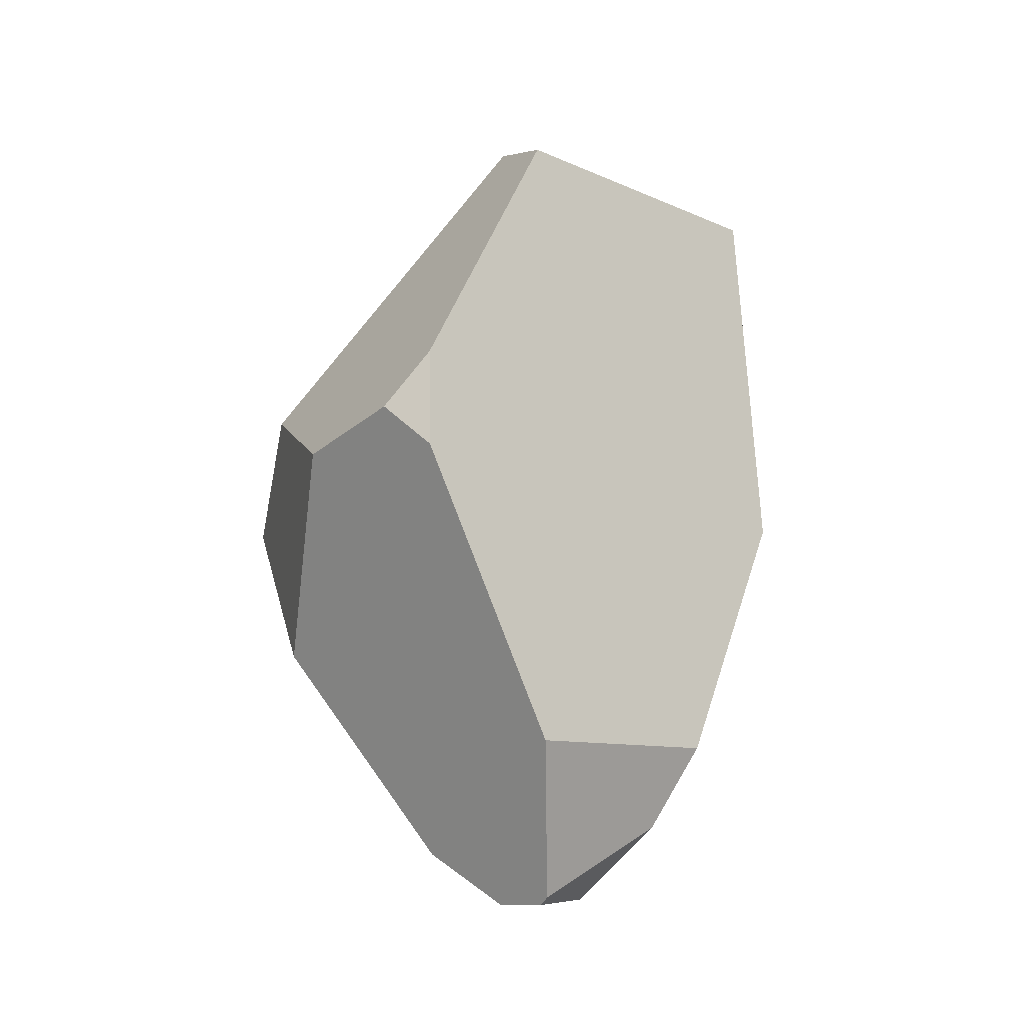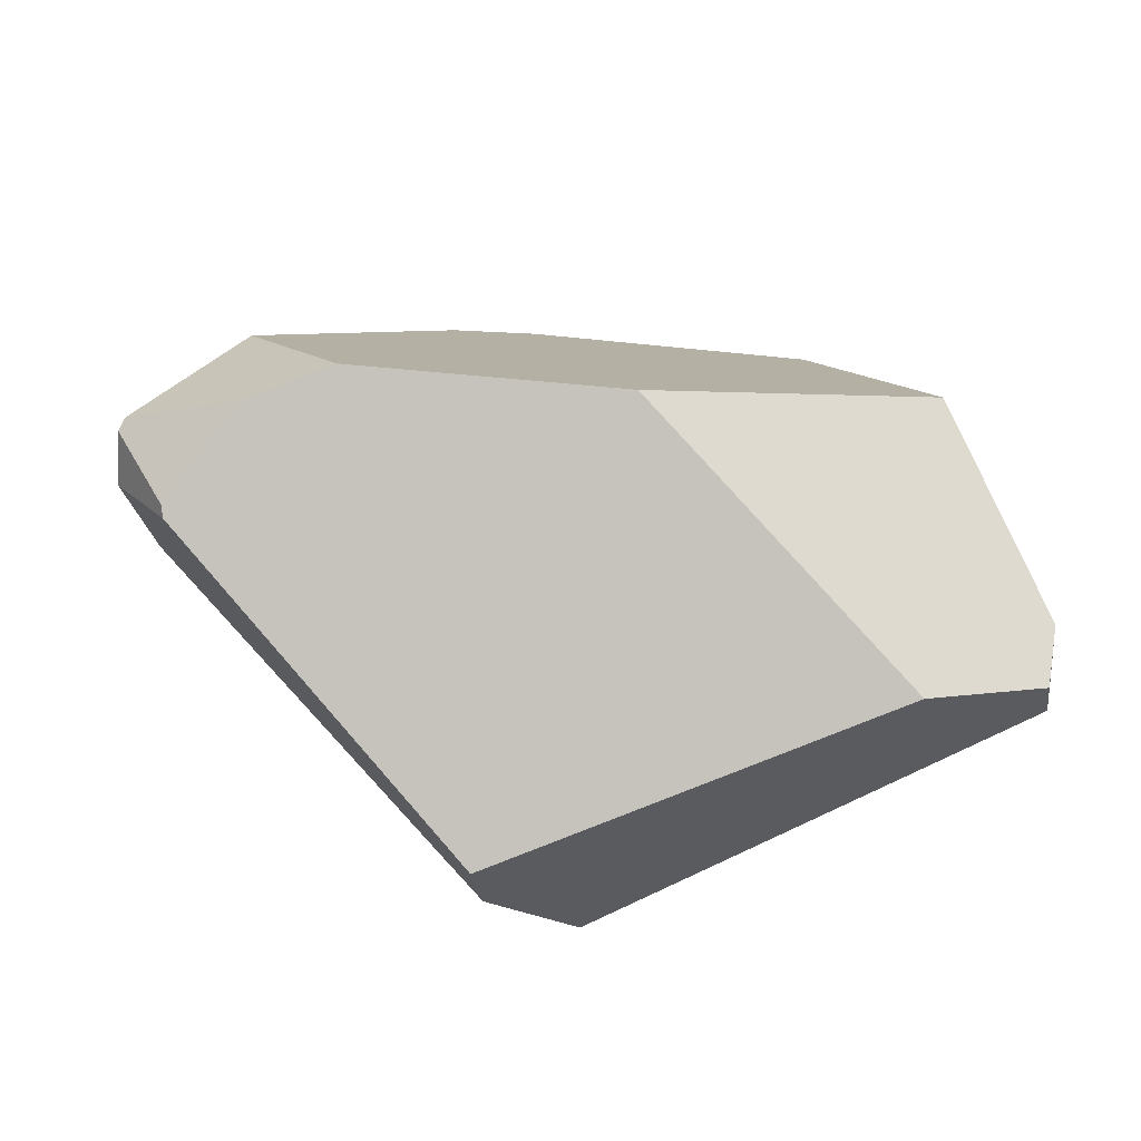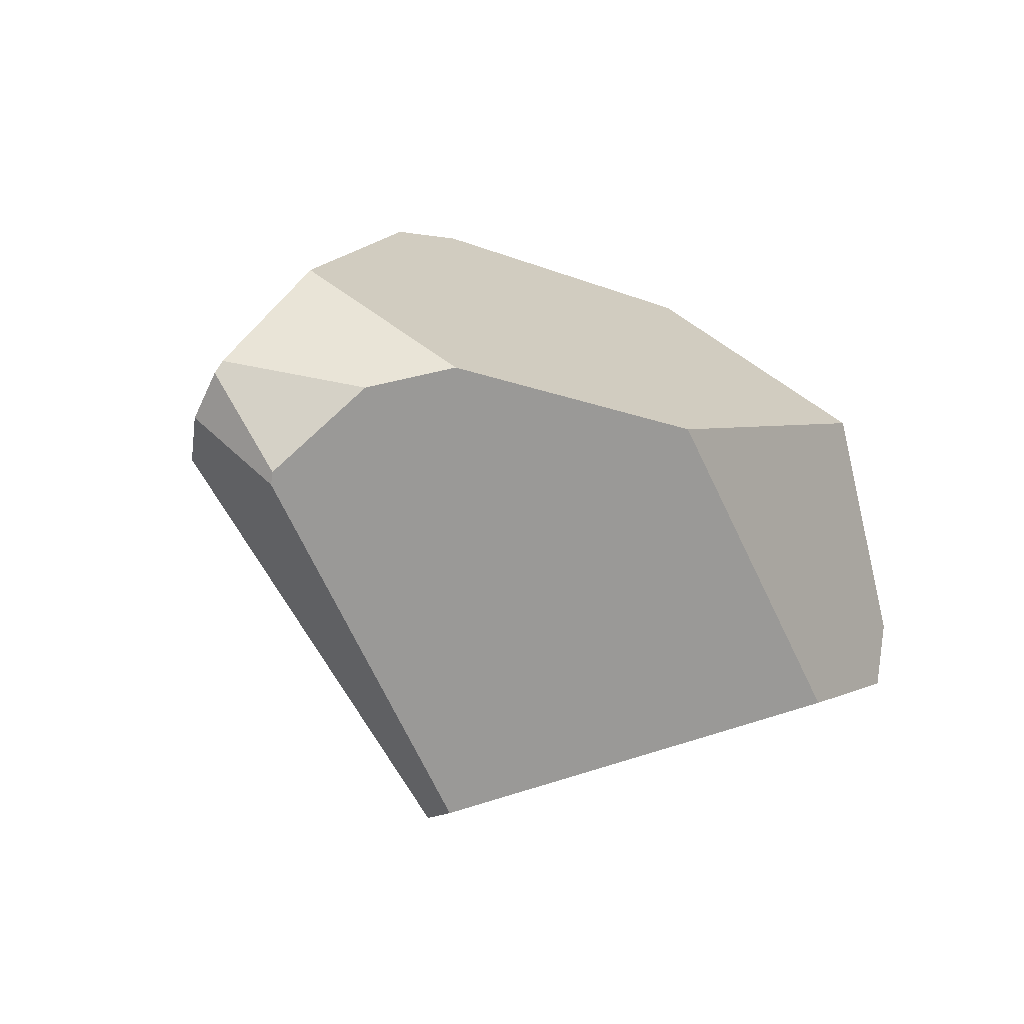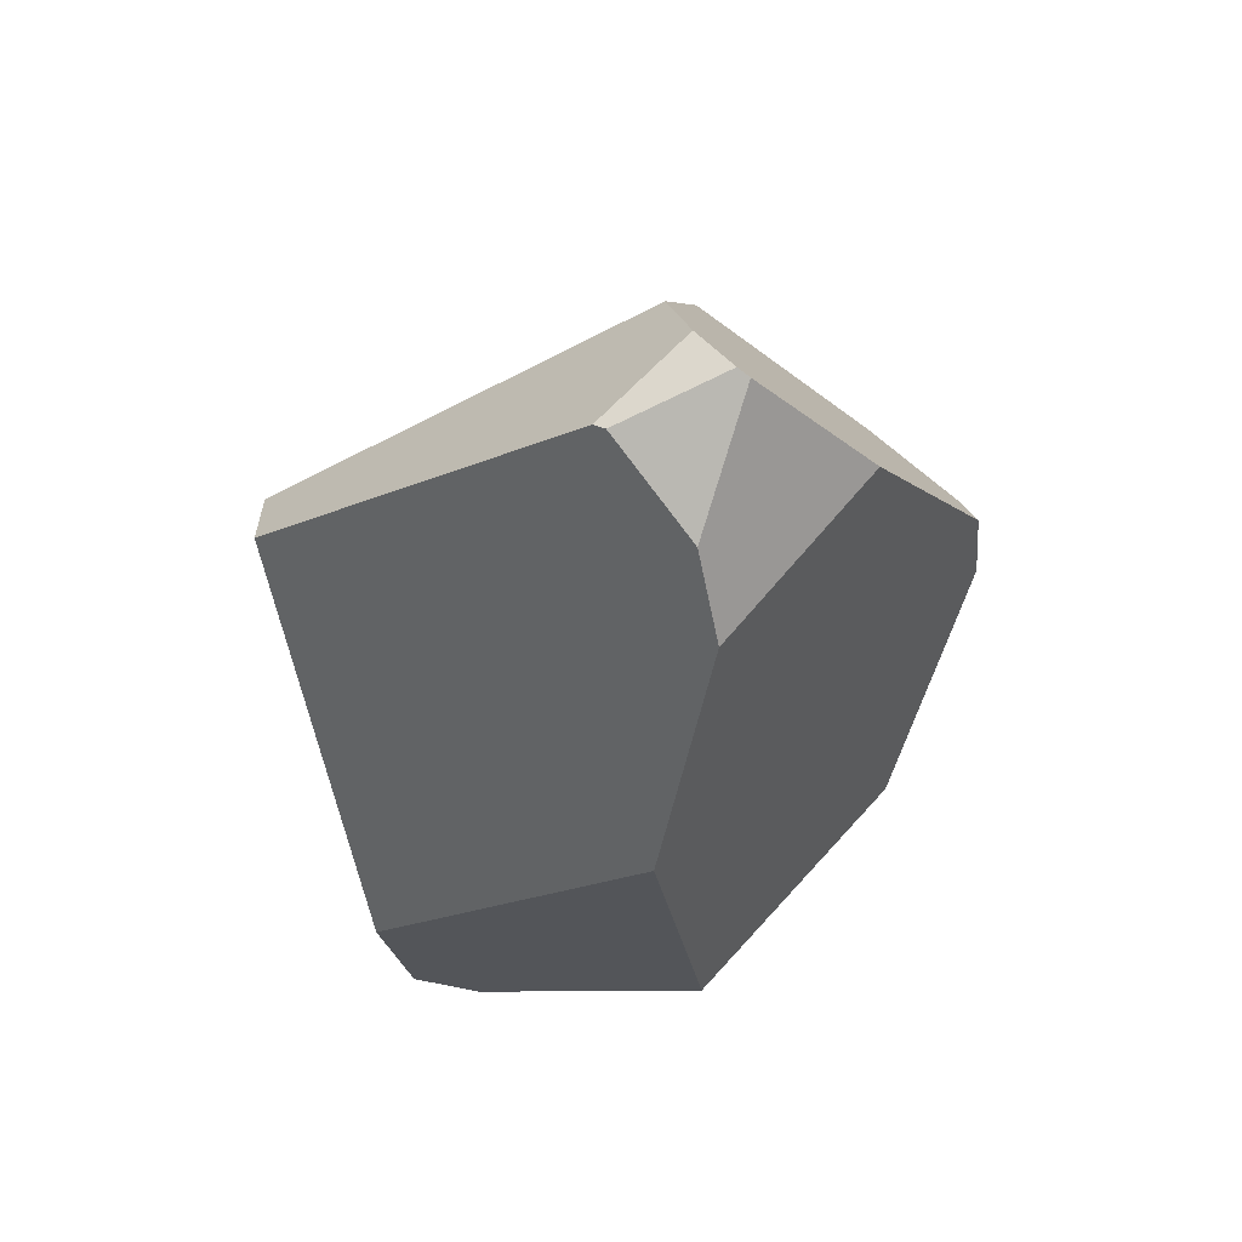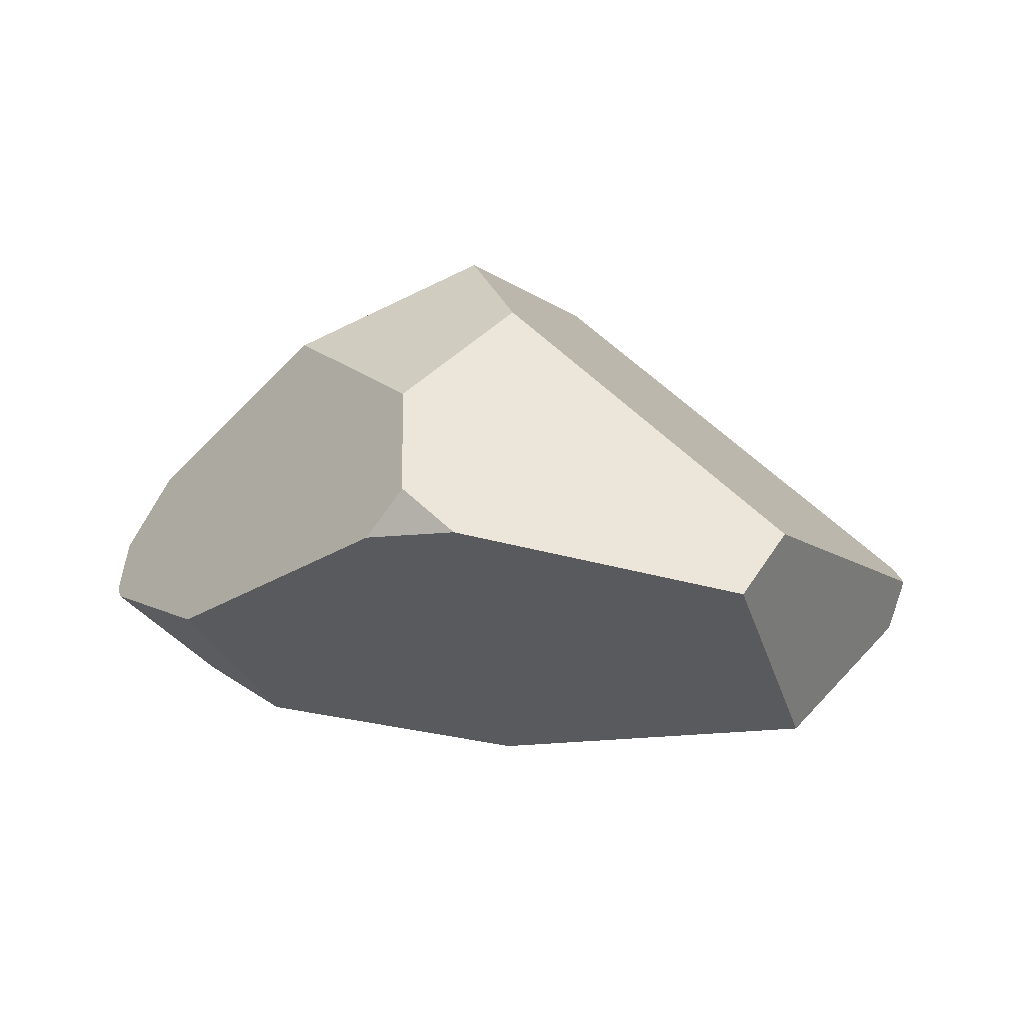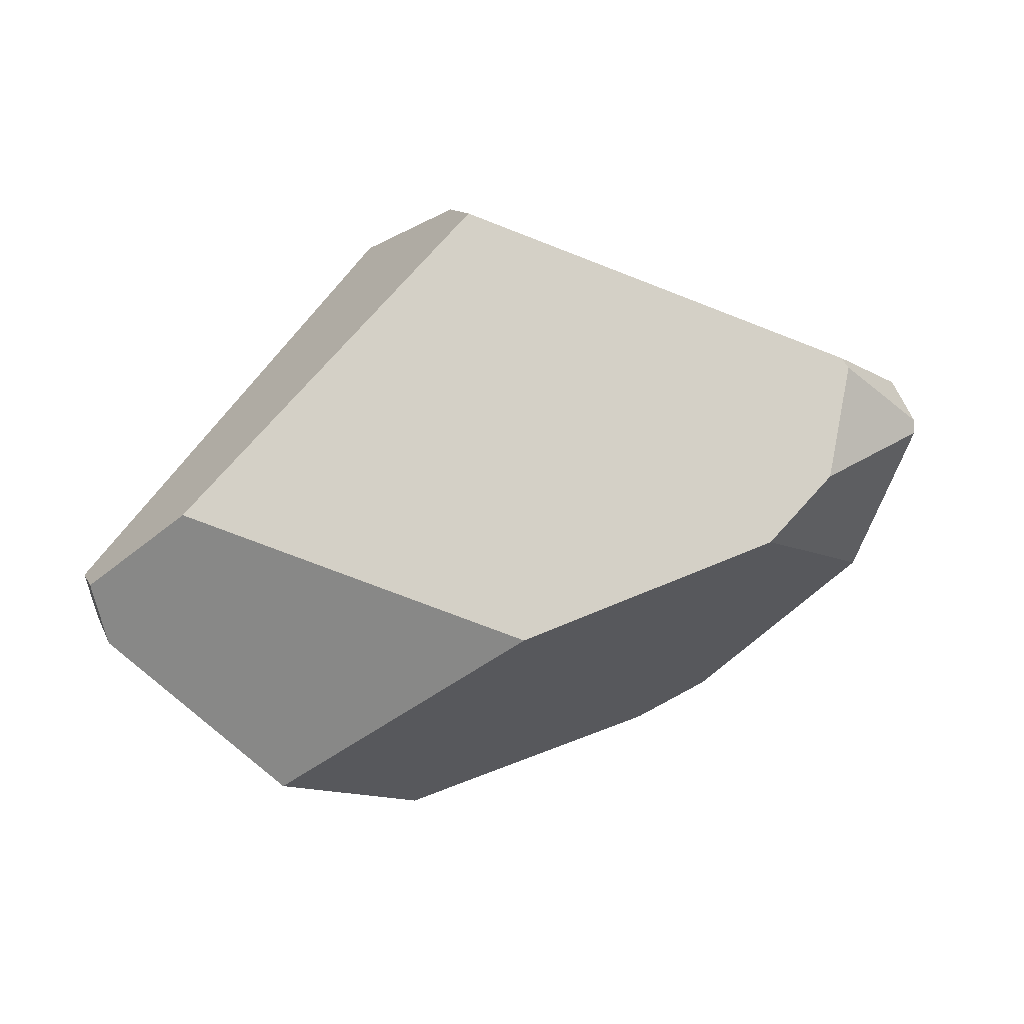
<metadata>
{"format":"obj","ext":"obj","renderer":"f3d","projection":"perspective","resolution":1024,"background":"white","views":[{"elev":61.1,"azim":98.3,"up":"+Y"},{"elev":-31.1,"azim":166.9,"up":"+Y"},{"elev":-15.6,"azim":139.2,"up":"+Y"},{"elev":-37.8,"azim":82.8,"up":"+Z"},{"elev":16.1,"azim":-174.3,"up":"+Z"},{"elev":-66.9,"azim":23.2,"up":"+Z"}]}
</metadata>
<code>
g  Instance
v -1.309 -50.12 8.076
v -1.163 -50.11 7.872
v -1.524 -50.03 7.93
v 0.009969 -51.7 7.123
v 0.1784 -51.4 7.406
v -1.231 -52.77 7.568
v -1.231 -52.77 7.568
v 0.1784 -51.4 7.406
v -1.331 -52.76 7.836
v -1.331 -52.76 7.836
v 0.1784 -51.4 7.406
v -0.01356 -51.46 7.718
v -1.163 -50.11 7.872
v -0.2651 -50.71 7.294
v -1.524 -50.03 7.93
v -1.524 -50.03 7.93
v -0.2651 -50.71 7.294
v -2.66 -50.17 7.667
v -2.66 -50.17 7.667
v -0.2651 -50.71 7.294
v -2.919 -50.91 6.81
v -2.919 -50.91 6.81
v -0.2651 -50.71 7.294
v -1.612 -51.29 6.52
v -1.612 -51.29 6.52
v -0.2651 -50.71 7.294
v -0.5351 -51.22 6.699
v -2.769 -52.22 6.89
v -1.612 -51.29 6.52
v -1.231 -52.77 7.568
v -1.231 -52.77 7.568
v -1.612 -51.29 6.52
v 0.009969 -51.7 7.123
v 0.009969 -51.7 7.123
v -1.612 -51.29 6.52
v 0.02215 -51.65 7.098
v 0.02215 -51.65 7.098
v -1.612 -51.29 6.52
v -0.2122 -51.33 6.841
v -0.2122 -51.33 6.841
v -1.612 -51.29 6.52
v -0.5351 -51.22 6.699
v -0.7107 -51.24 8.412
v -0.01356 -51.46 7.718
v -1.261 -50.48 8.375
v -1.261 -50.48 8.375
v -0.01356 -51.46 7.718
v -1.309 -50.12 8.076
v -1.309 -50.12 8.076
v -0.01356 -51.46 7.718
v -1.163 -50.11 7.872
v -1.163 -50.11 7.872
v -0.01356 -51.46 7.718
v -0.2651 -50.71 7.294
v -0.2651 -50.71 7.294
v -0.01356 -51.46 7.718
v 0.1831 -51.22 7.219
v 0.1831 -51.22 7.219
v -0.01356 -51.46 7.718
v 0.2019 -51.27 7.241
v 0.2019 -51.27 7.241
v -0.01356 -51.46 7.718
v 0.1784 -51.4 7.406
v -3.398 -52.03 7.206
v -3.323 -52.04 7.011
v -1.813 -52.63 8.301
v -1.813 -52.63 8.301
v -3.323 -52.04 7.011
v -1.331 -52.76 7.836
v -1.331 -52.76 7.836
v -3.323 -52.04 7.011
v -1.231 -52.77 7.568
v -1.231 -52.77 7.568
v -3.323 -52.04 7.011
v -2.769 -52.22 6.89
v -0.2122 -51.33 6.841
v 0.1831 -51.22 7.219
v 0.02215 -51.65 7.098
v 0.02215 -51.65 7.098
v 0.1831 -51.22 7.219
v 0.2019 -51.27 7.241
v -1.261 -50.48 8.375
v -1.663 -50.97 8.628
v -0.7107 -51.24 8.412
v -0.7107 -51.24 8.412
v -1.663 -50.97 8.628
v -1.426 -51.59 8.722
v -3.323 -52.04 7.011
v -3.398 -52.03 7.206
v -3.373 -51.77 6.998
v -3.373 -51.77 6.998
v -3.398 -52.03 7.206
v -3.435 -51.84 7.204
v -3.323 -52.04 7.011
v -3.373 -51.77 6.998
v -2.769 -52.22 6.89
v -2.769 -52.22 6.89
v -3.373 -51.77 6.998
v -1.612 -51.29 6.52
v -1.612 -51.29 6.52
v -3.373 -51.77 6.998
v -2.919 -50.91 6.81
v 0.02215 -51.65 7.098
v 0.2019 -51.27 7.241
v 0.009969 -51.7 7.123
v 0.009969 -51.7 7.123
v 0.2019 -51.27 7.241
v 0.1784 -51.4 7.406
v -0.7107 -51.24 8.412
v -1.426 -51.59 8.722
v -0.01356 -51.46 7.718
v -0.01356 -51.46 7.718
v -1.426 -51.59 8.722
v -1.331 -52.76 7.836
v -1.331 -52.76 7.836
v -1.426 -51.59 8.722
v -1.813 -52.63 8.301
v -3.373 -51.77 6.998
v -3.435 -51.84 7.204
v -2.919 -50.91 6.81
v -2.919 -50.91 6.81
v -3.435 -51.84 7.204
v -2.66 -50.17 7.667
v -2.66 -50.17 7.667
v -3.435 -51.84 7.204
v -2.824 -50.45 7.836
v -2.66 -50.17 7.667
v -2.824 -50.45 7.836
v -1.524 -50.03 7.93
v -1.524 -50.03 7.93
v -2.824 -50.45 7.836
v -1.309 -50.12 8.076
v -1.309 -50.12 8.076
v -2.824 -50.45 7.836
v -1.261 -50.48 8.375
v -1.261 -50.48 8.375
v -2.824 -50.45 7.836
v -1.663 -50.97 8.628
v 0.1831 -51.22 7.219
v -0.2122 -51.33 6.841
v -0.2651 -50.71 7.294
v -0.2651 -50.71 7.294
v -0.2122 -51.33 6.841
v -0.5351 -51.22 6.699
v -1.426 -51.59 8.722
v -1.663 -50.97 8.628
v -1.813 -52.63 8.301
v -1.813 -52.63 8.301
v -1.663 -50.97 8.628
v -3.398 -52.03 7.206
v -3.398 -52.03 7.206
v -1.663 -50.97 8.628
v -3.435 -51.84 7.204
v -3.435 -51.84 7.204
v -1.663 -50.97 8.628
v -2.824 -50.45 7.836
f 1 2 3
f 4 5 6
f 7 8 9
f 10 11 12
f 13 14 15
f 16 17 18
f 19 20 21
f 22 23 24
f 25 26 27
f 28 29 30
f 31 32 33
f 34 35 36
f 37 38 39
f 40 41 42
f 43 44 45
f 46 47 48
f 49 50 51
f 52 53 54
f 55 56 57
f 58 59 60
f 61 62 63
f 64 65 66
f 67 68 69
f 70 71 72
f 73 74 75
f 76 77 78
f 79 80 81
f 82 83 84
f 85 86 87
f 88 89 90
f 91 92 93
f 94 95 96
f 97 98 99
f 100 101 102
f 103 104 105
f 106 107 108
f 109 110 111
f 112 113 114
f 115 116 117
f 118 119 120
f 121 122 123
f 124 125 126
f 127 128 129
f 130 131 132
f 133 134 135
f 136 137 138
f 139 140 141
f 142 143 144
f 145 146 147
f 148 149 150
f 151 152 153
f 154 155 156

</code>
